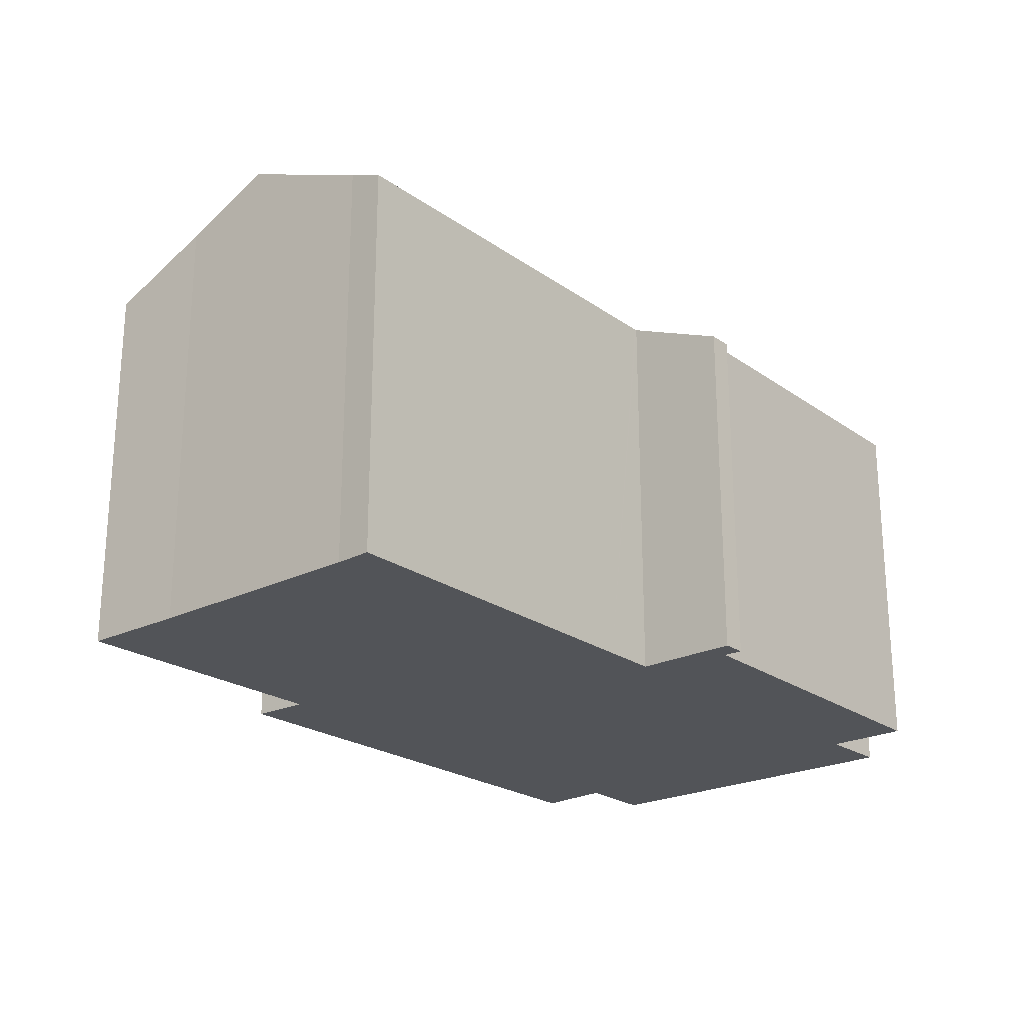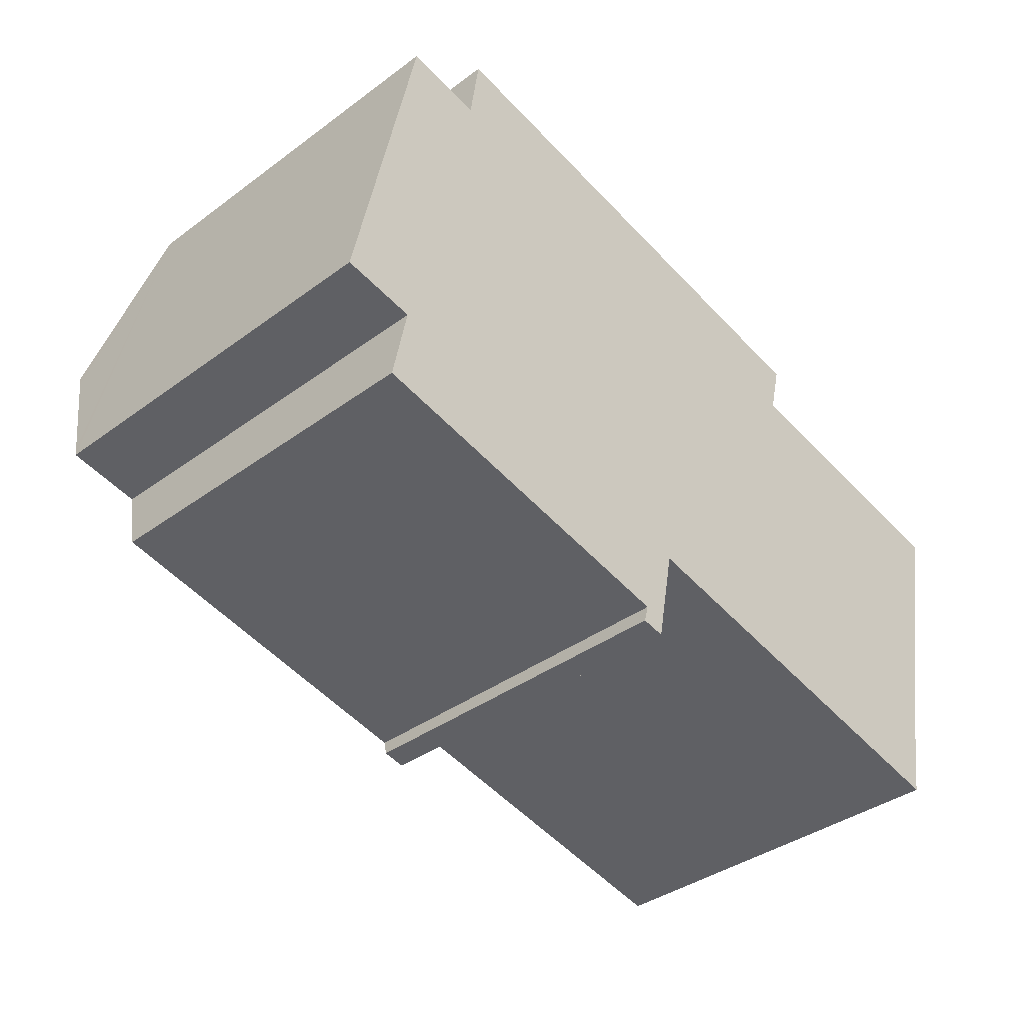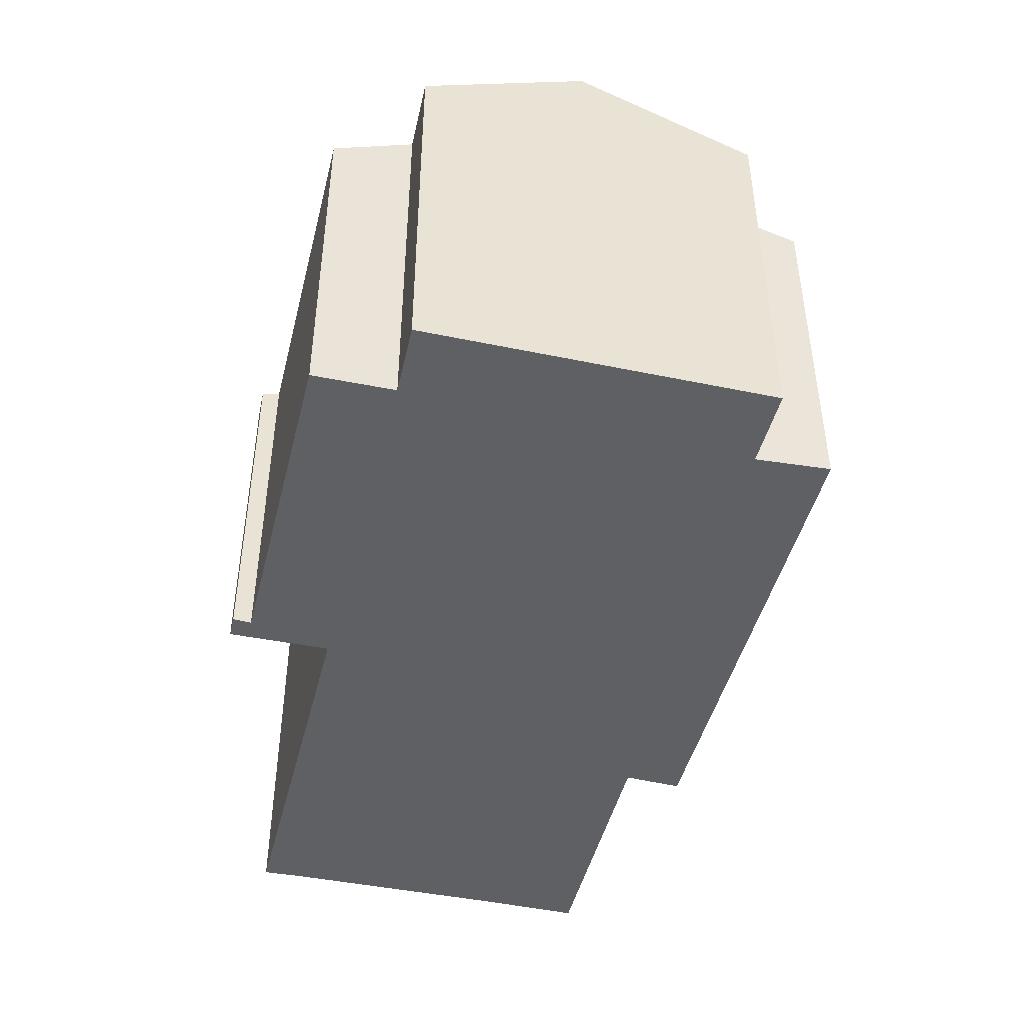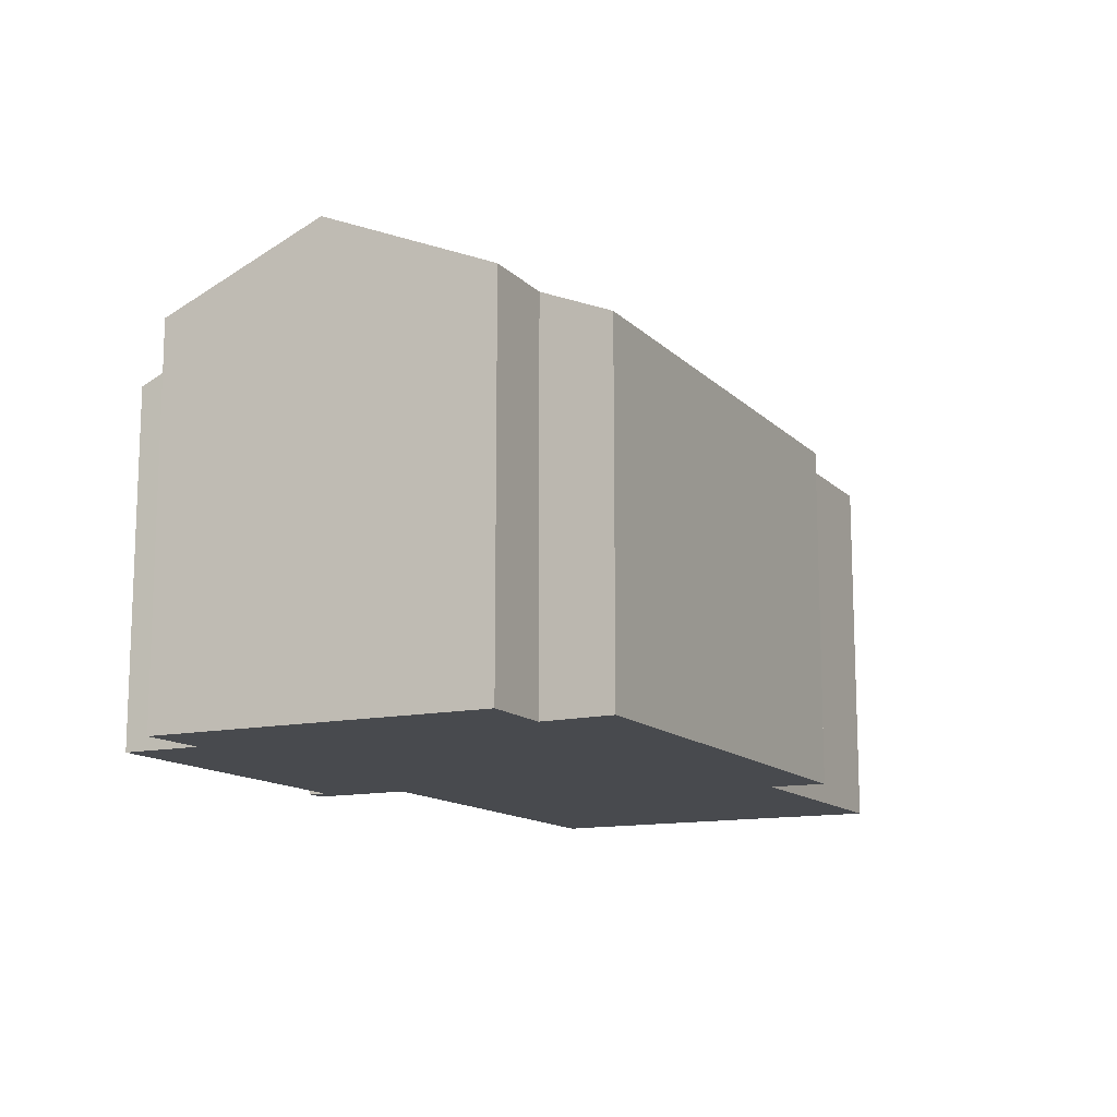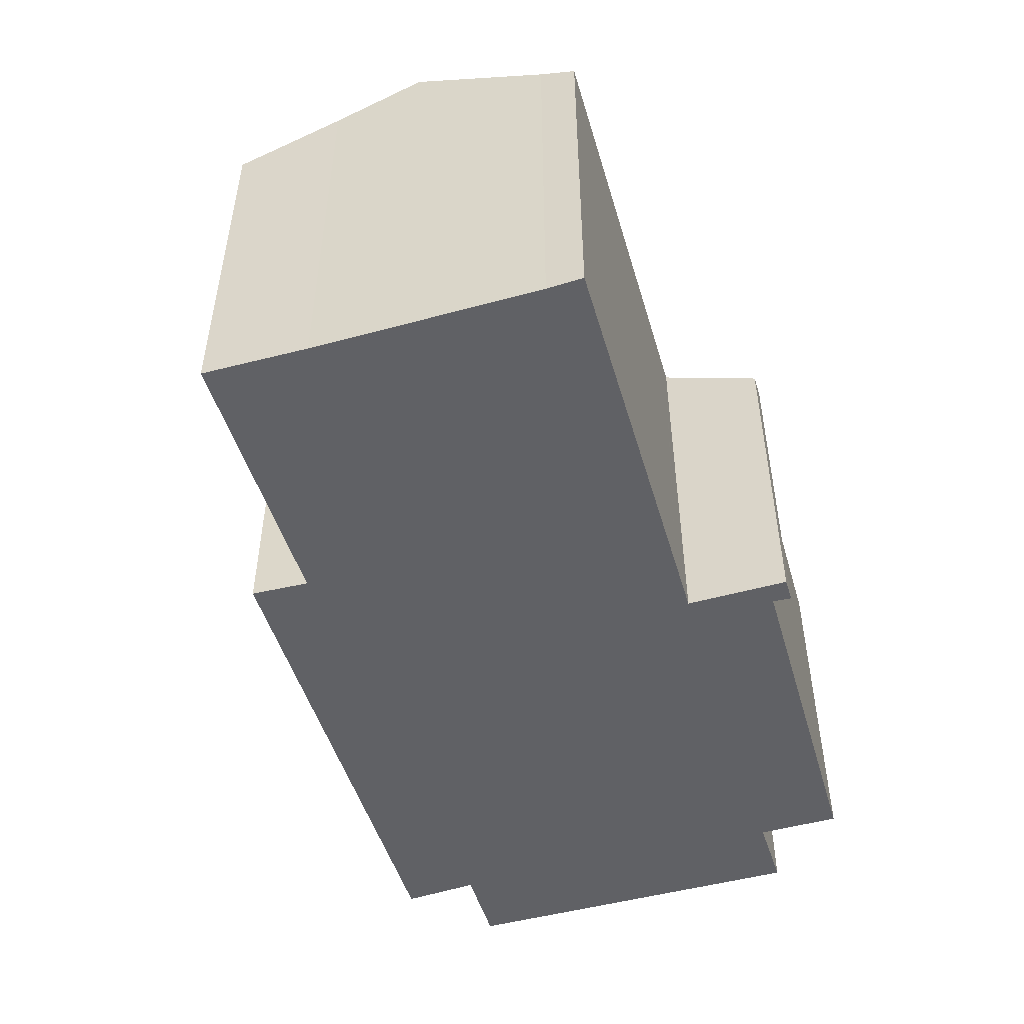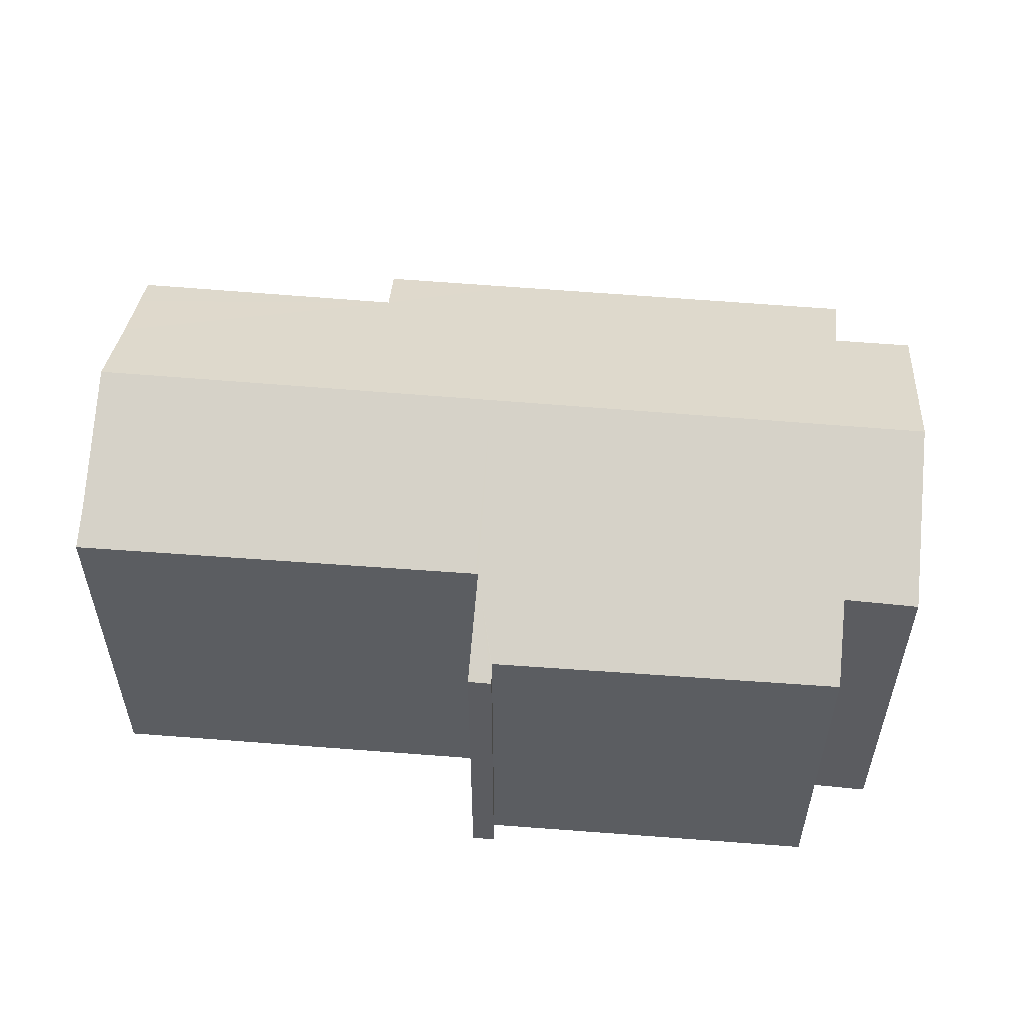
<metadata>
{"format":"obj","ext":"obj","renderer":"f3d","projection":"perspective","resolution":1024,"background":"white","views":[{"elev":-22.8,"azim":141.6,"up":"+Y"},{"elev":-38.1,"azim":-47.0,"up":"+Z"},{"elev":-45.0,"azim":-92.0,"up":"+Y"},{"elev":-13.1,"azim":-52.0,"up":"+Y"},{"elev":-49.8,"azim":118.1,"up":"+Y"},{"elev":54.4,"azim":-163.4,"up":"+Y"}]}
</metadata>
<code>
v  23.68 10.32 3.965
v  16.81 9.916 6.327
v  23.9 9.897 4.962
v  23.3 11.05 2.267
v  22.84 12.05 -0.063
v  12.32 12.05 2.034
v  13.63 9.278 8.516
v  4.144 9.268 10.43
v  3.872 10.08 8.504
v  0.886 12.05 4.313
v  1.833 10.08 8.925
v  17.18 9.282 7.8
v  10.26 9.072 -4.801
v  10.94 9.227 -4.56
v  10.87 9.073 -4.92
v  11.02 9.398 -4.158
v  11.38 10.19 -2.299
v  10.36 9.227 -4.444
v  10.39 9.274 -4.333
v  1.487 9.322 -2.442
v  1.899 10.22 -0.348
v  0.066 10.34 0.32
v  0 10.2 6.248e-16
v  0.814 11.9 3.965
v  12.81 10.18 -2.6
v  22.13 10.54 -3.586
v  21.98 10.14 -4.525
v  11.44 10.19 -2.312
v  10.39 2.653e-16 -4.333
v  10.26 2.94e-16 -4.801
v  10.36 2.721e-16 -4.444
v  1.899 2.131e-17 -0.348
v  1.487 1.495e-16 -2.442
v  0 0 0
v  0.066 -1.959e-17 0.32
v  0.886 -2.641e-16 4.313
v  1.833 -5.465e-16 8.925
v  0.814 -2.428e-16 3.965
v  3.872 -5.207e-16 8.504
v  4.144 -6.387e-16 10.43
v  21.98 2.771e-16 -4.525
v  12.81 1.592e-16 -2.6
v  11.38 1.408e-16 -2.299
v  11.44 1.416e-16 -2.312
v  10.87 3.013e-16 -4.92
v  13.63 -5.215e-16 8.516
v  17.18 -4.776e-16 7.8
v  16.81 -3.874e-16 6.327
v  23.9 -3.038e-16 4.962
v  23.3 -1.388e-16 2.267
v  23.68 -2.428e-16 3.965
v  22.13 2.196e-16 -3.586
v  22.84 3.858e-18 -0.063
v  11.02 2.546e-16 -4.158
v  10.94 2.792e-16 -4.56
g defaultobject
f 1 2 3
f 2 1 4
f 2 4 5
f 2 5 6
f 2 6 7
f 7 6 8
f 8 6 9
f 9 6 10
f 9 10 11
f 7 12 2
f 13 14 15
f 14 13 16
f 16 13 17
f 17 13 18
f 17 18 19
f 17 19 20
f 17 20 6
f 6 20 21
f 6 21 10
f 10 21 22
f 22 21 23
f 10 22 24
f 25 26 27
f 26 25 5
f 5 25 6
f 6 25 28
f 6 28 17
f 18 29 19
f 29 18 13
f 29 13 30
f 29 30 31
f 20 32 21
f 32 20 33
f 24 11 10
f 11 24 22
f 11 22 23
f 11 23 34
f 11 34 35
f 11 35 36
f 11 36 37
f 36 35 38
f 39 8 9
f 8 39 40
f 19 33 20
f 33 19 29
f 32 23 21
f 23 32 34
f 41 25 27
f 25 41 28
f 28 41 42
f 28 42 17
f 17 42 43
f 43 42 44
f 45 13 15
f 13 45 30
f 11 39 9
f 39 11 37
f 40 7 8
f 7 40 46
f 7 46 12
f 12 46 47
f 48 3 2
f 3 48 49
f 12 48 2
f 48 12 47
f 1 50 4
f 50 1 3
f 50 3 49
f 50 49 51
f 4 26 5
f 26 4 50
f 26 50 52
f 52 50 53
f 52 27 26
f 27 52 41
f 43 16 17
f 16 43 14
f 14 43 15
f 15 43 54
f 15 54 55
f 15 55 45
f 46 48 47
f 35 32 38
f 32 35 34
f 48 51 49
f 51 48 50
f 50 48 53
f 53 48 52
f 52 48 41
f 41 48 42
f 42 48 46
f 42 46 40
f 42 40 44
f 44 40 43
f 43 40 54
f 54 40 55
f 55 40 45
f 45 40 29
f 29 40 39
f 29 39 33
f 33 39 32
f 32 39 37
f 32 37 36
f 32 36 38
f 29 30 45
f 30 29 31

</code>
